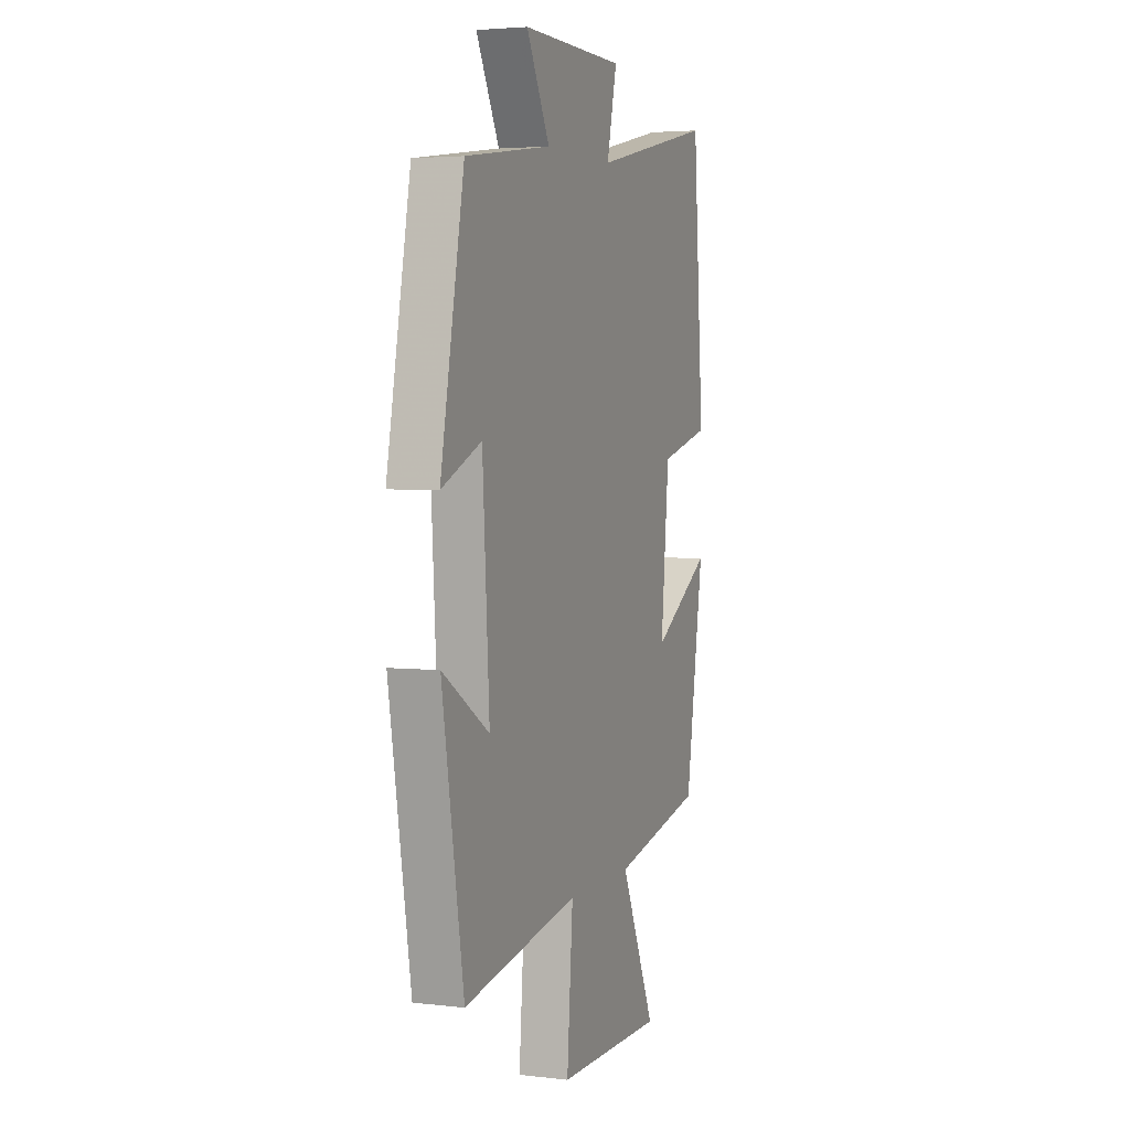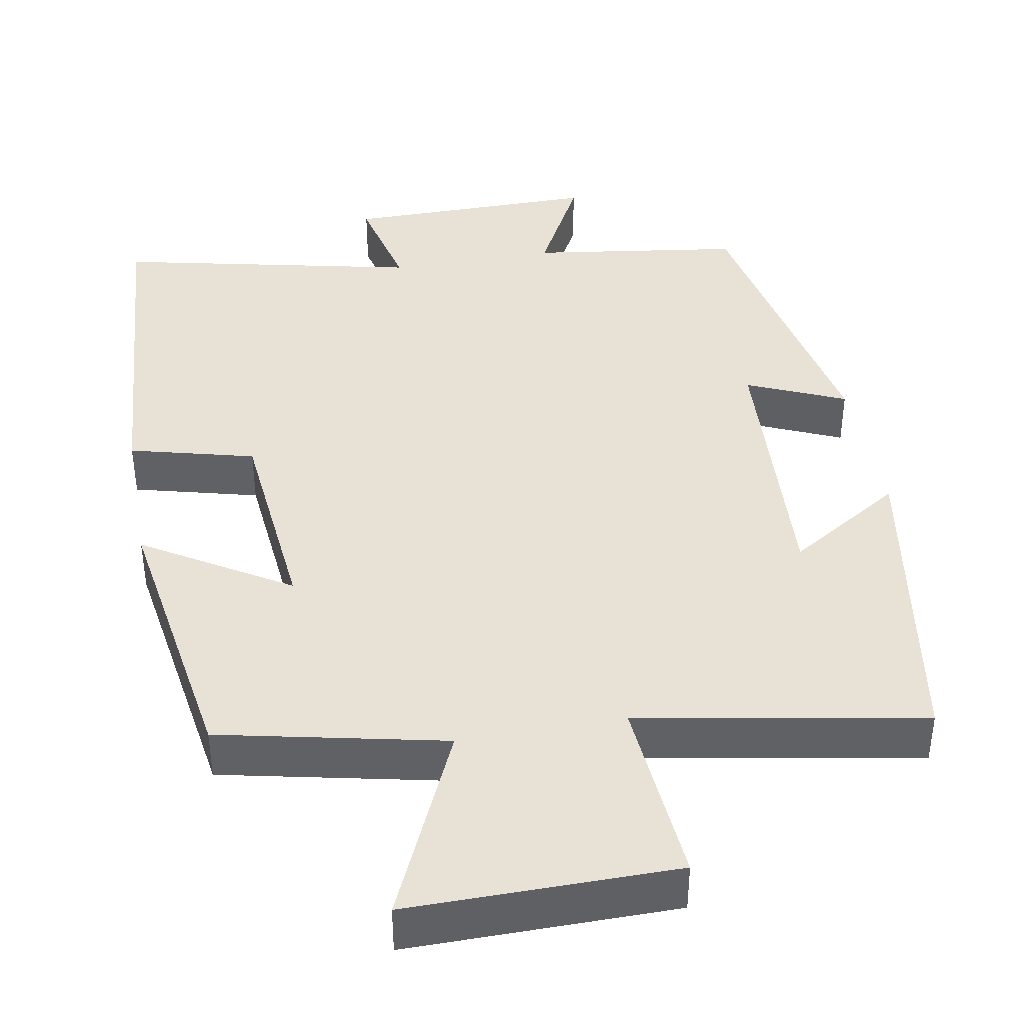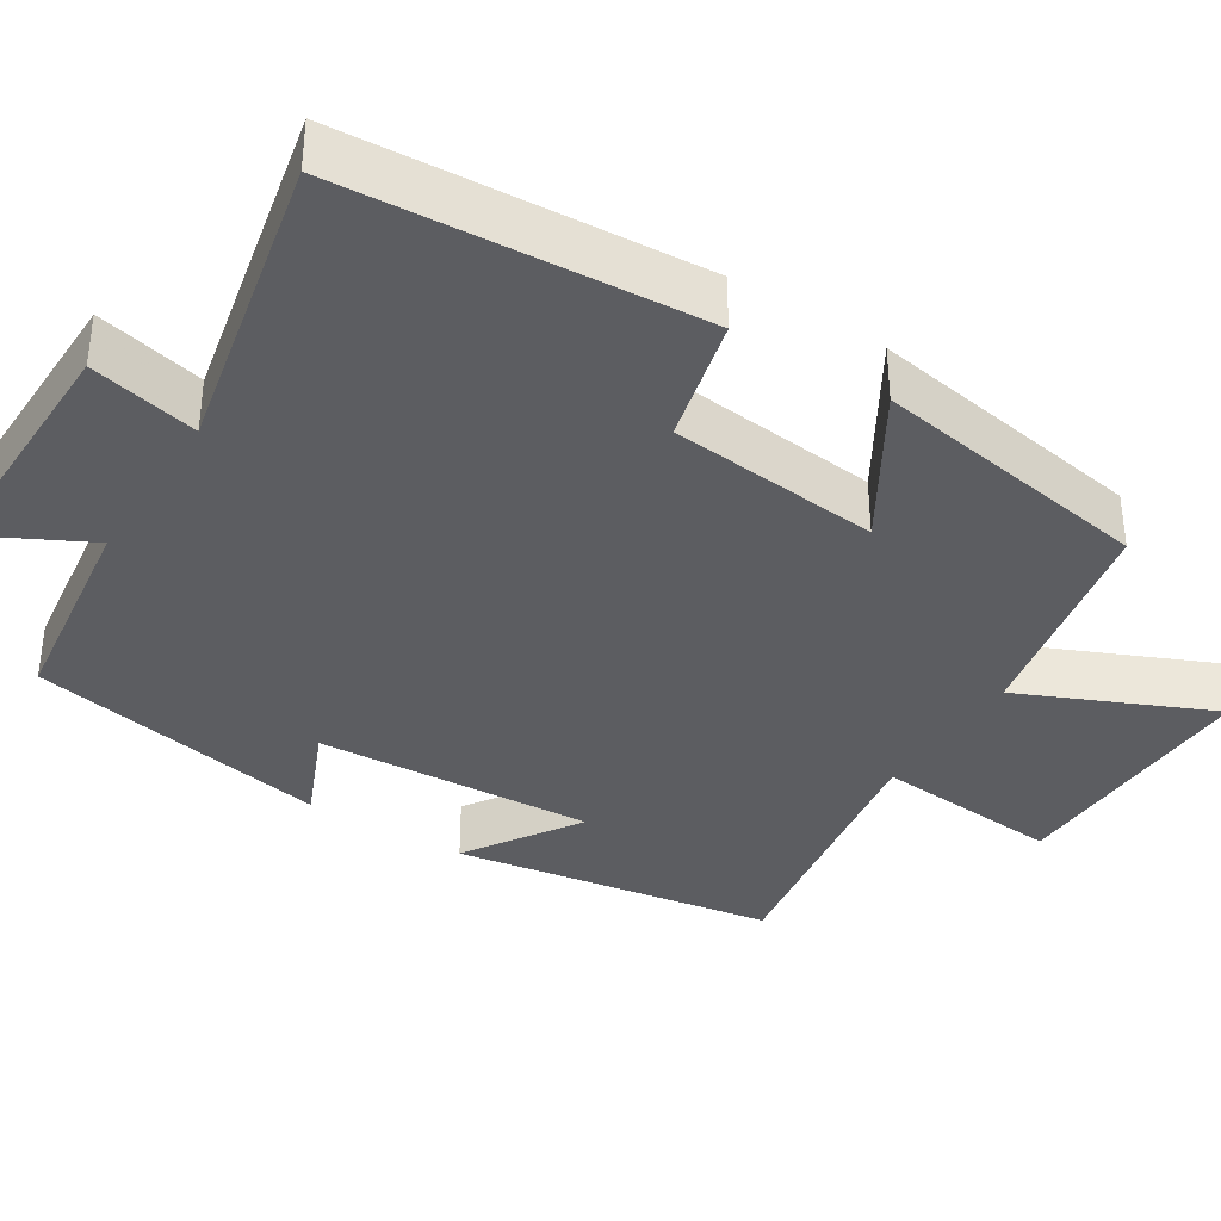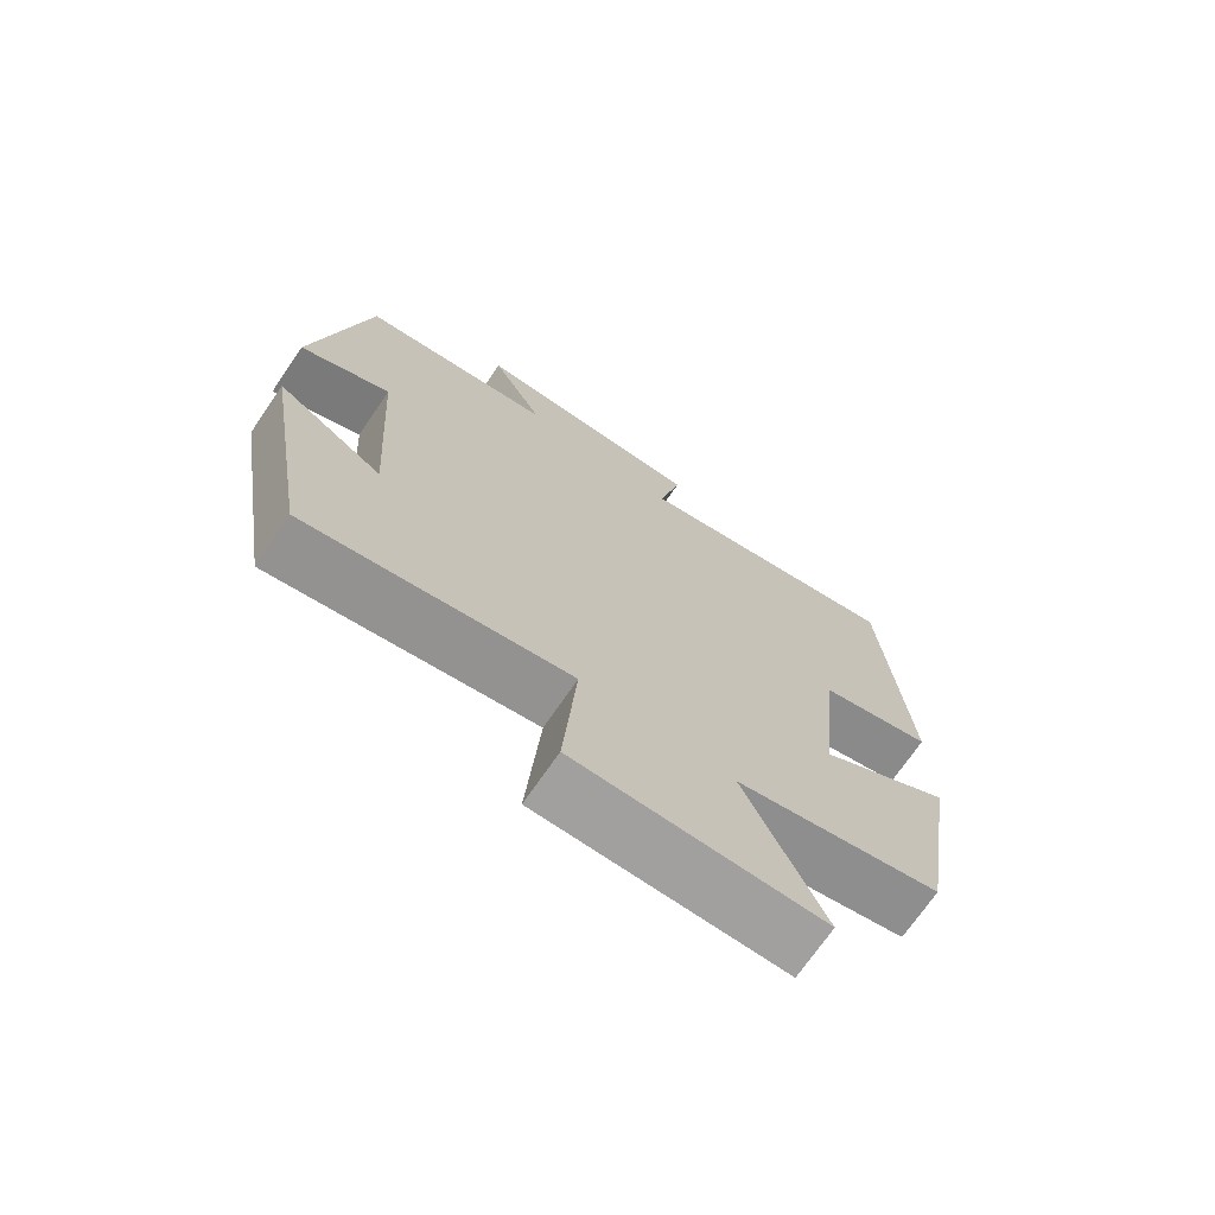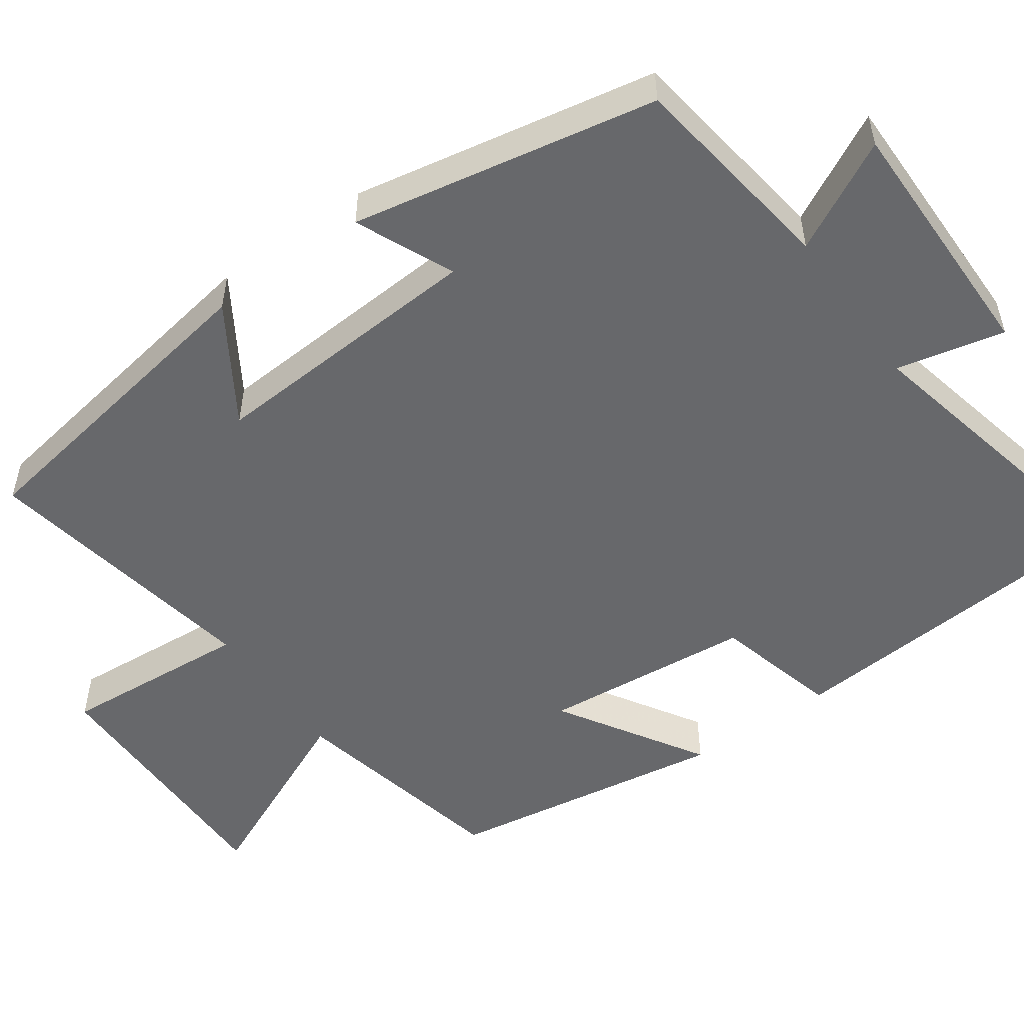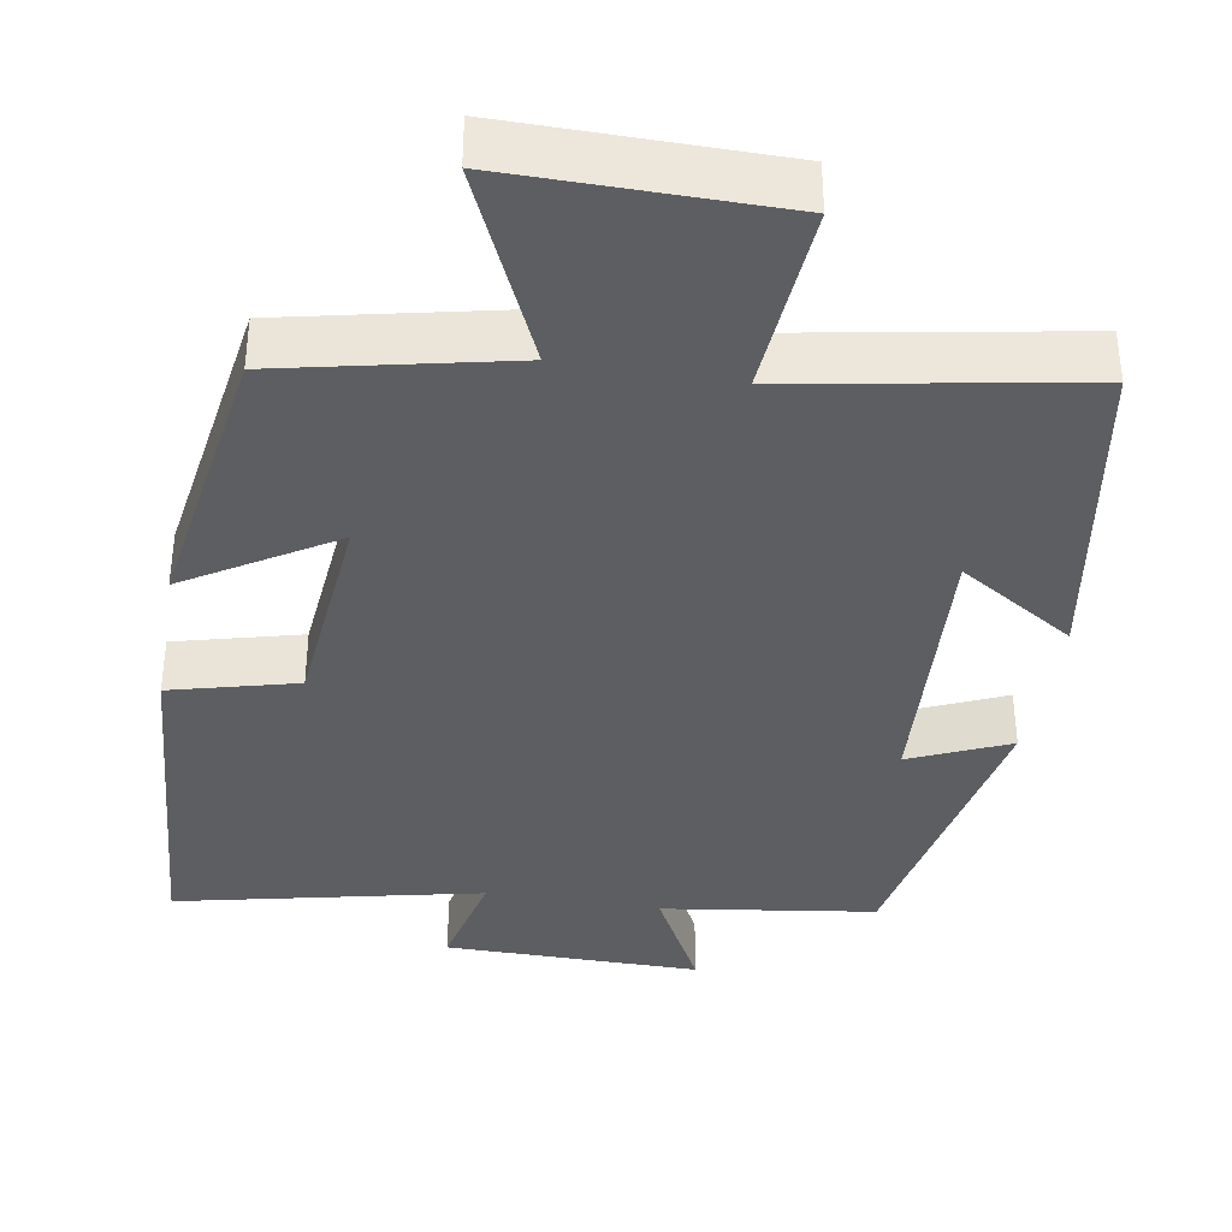
<metadata>
{"format":"obj","ext":"obj","renderer":"f3d","projection":"perspective","resolution":1024,"background":"white","views":[{"elev":3.7,"azim":-69.0,"up":"+Z"},{"elev":40.4,"azim":169.8,"up":"+Y"},{"elev":-36.3,"azim":57.4,"up":"+Y"},{"elev":-71.7,"azim":-34.5,"up":"+Z"},{"elev":-52.4,"azim":-54.6,"up":"+Y"},{"elev":-37.4,"azim":170.4,"up":"+Y"}]}
</metadata>
<code>
v -0.431 0.07 -0.565
v -0.5 0.07 -0.146
v -0.351 0.07 -0.24
v -0.373 0.07 0.122
v -0.5 0.07 0.066
v -0.425 0.07 0.461
v -0.15 0.07 0.5
v -0.224 0.07 0.642
v 0.106 0.07 0.64
v 0.074 0.07 0.5
v 0.466 0.07 0.586
v 0.5 0.07 0.128
v 0.338 0.07 0.086
v 0.312 0.07 -0.188
v 0.5 0.07 -0.072
v 0.442 0.07 -0.437
v 0.151 0.07 -0.5
v 0.262 0.07 -0.748
v -0.082 0.07 -0.746
v -0.063 0.07 -0.5
v -0.431 0 -0.565
v -0.5 0 -0.146
v -0.351 0 -0.24
v -0.373 0 0.122
v -0.5 0 0.066
v -0.425 0 0.461
v -0.15 0 0.5
v -0.224 0 0.642
v 0.106 0 0.64
v 0.074 0 0.5
v 0.466 0 0.586
v 0.5 0 0.128
v 0.338 0 0.086
v 0.312 0 -0.188
v 0.5 0 -0.072
v 0.442 0 -0.437
v 0.151 0 -0.5
v 0.262 0 -0.748
v -0.082 0 -0.746
v -0.063 0 -0.5
f 17 18 19 20
f 15 16 17 20
f 14 15 20
f 13 14 20 1
f 10 11 12 13
f 10 13 1
f 7 8 9 10
f 4 5 6 7
f 3 4 7 10
f 1 2 3
f 1 3 10
f 40 39 38 37
f 40 37 36 35
f 40 35 34
f 21 40 34 33
f 33 32 31 30
f 21 33 30
f 30 29 28 27
f 27 26 25 24
f 30 27 24 23
f 23 22 21
f 30 23 21
f 1 21 22 2
f 2 22 23 3
f 3 23 24 4
f 4 24 25 5
f 5 25 26 6
f 6 26 27 7
f 7 27 28 8
f 8 28 29 9
f 9 29 30 10
f 10 30 31 11
f 11 31 32 12
f 12 32 33 13
f 13 33 34 14
f 14 34 35 15
f 15 35 36 16
f 16 36 37 17
f 17 37 38 18
f 18 38 39 19
f 19 39 40 20
f 20 40 21 1

</code>
